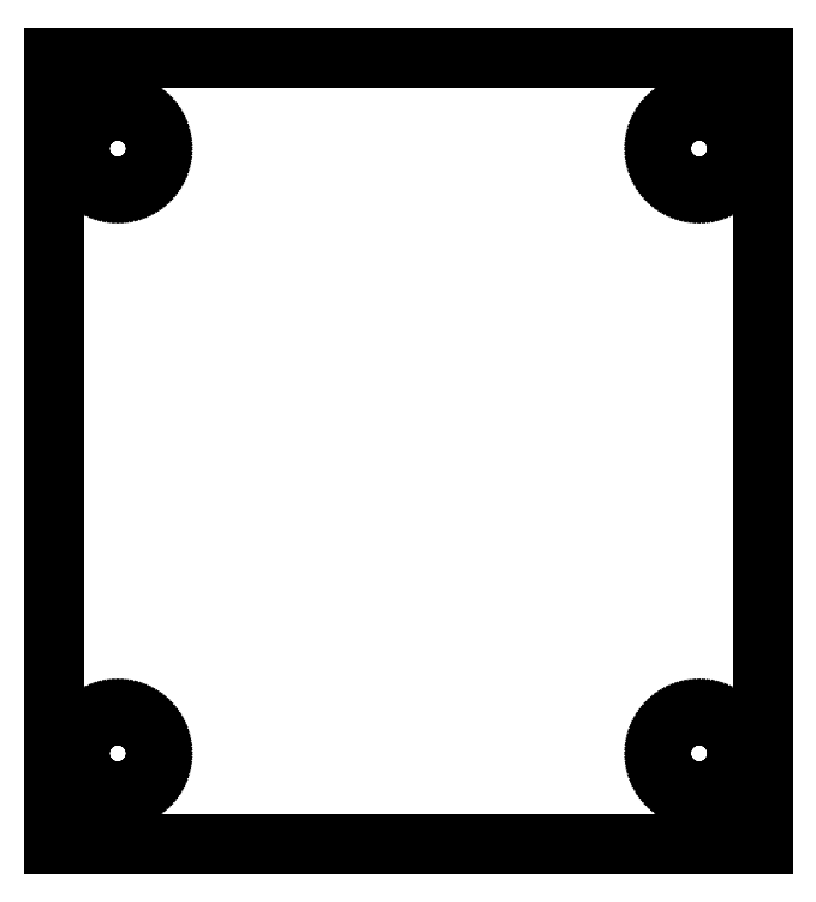
<metadata>
{"format":"dxf","ext":"dxf","renderer":"ezdxf+matplotlib","layout":"modelspace","background":"white","min_lineweight":24,"dpi":150}
</metadata>
<code>
0
SECTION
2
ENTITIES
0
LINE
8
0
10
37
20
41
11
-37
21
41
0
LINE
8
0
10
-37
20
41
11
-37
21
-41
0
LINE
8
0
10
-37
20
-41
11
37
21
-41
0
LINE
8
0
10
37
20
-41
11
37
21
41
0
LINE
8
0
10
30.05
20
27.51
11
29.8
21
27.53
0
LINE
8
0
10
29.8
20
27.53
11
29.55
21
27.57
0
LINE
8
0
10
29.55
20
27.57
11
29.31
21
27.63
0
LINE
8
0
10
29.31
20
27.63
11
29.06
21
27.7
0
LINE
8
0
10
29.06
20
27.7
11
28.83
21
27.78
0
LINE
8
0
10
28.83
20
27.78
11
28.6
21
27.88
0
LINE
8
0
10
28.6
20
27.88
11
28.37
21
27.99
0
LINE
8
0
10
28.37
20
27.99
11
28.16
21
28.12
0
LINE
8
0
10
28.16
20
28.12
11
27.95
21
28.26
0
LINE
8
0
10
27.95
20
28.26
11
27.75
21
28.42
0
LINE
8
0
10
27.75
20
28.42
11
27.56
21
28.58
0
LINE
8
0
10
27.56
20
28.58
11
27.38
21
28.76
0
LINE
8
0
10
27.38
20
28.76
11
27.22
21
28.95
0
LINE
8
0
10
27.22
20
28.95
11
27.06
21
29.15
0
LINE
8
0
10
27.06
20
29.15
11
26.92
21
29.36
0
LINE
8
0
10
26.92
20
29.36
11
26.79
21
29.57
0
LINE
8
0
10
26.79
20
29.57
11
26.68
21
29.8
0
LINE
8
0
10
26.68
20
29.8
11
26.58
21
30.03
0
LINE
8
0
10
26.58
20
30.03
11
26.5
21
30.26
0
LINE
8
0
10
26.5
20
30.26
11
26.43
21
30.51
0
LINE
8
0
10
26.43
20
30.51
11
26.37
21
30.75
0
LINE
8
0
10
26.37
20
30.75
11
26.33
21
31
0
LINE
8
0
10
26.33
20
31
11
26.31
21
31.25
0
LINE
8
0
10
26.31
20
31.25
11
26.3
21
31.5
0
LINE
8
0
10
26.3
20
31.5
11
26.31
21
31.75
0
LINE
8
0
10
26.31
20
31.75
11
26.33
21
32
0
LINE
8
0
10
26.33
20
32
11
26.37
21
32.25
0
LINE
8
0
10
26.37
20
32.25
11
26.43
21
32.49
0
LINE
8
0
10
26.43
20
32.49
11
26.5
21
32.74
0
LINE
8
0
10
26.5
20
32.74
11
26.58
21
32.97
0
LINE
8
0
10
26.58
20
32.97
11
26.68
21
33.2
0
LINE
8
0
10
26.68
20
33.2
11
26.79
21
33.43
0
LINE
8
0
10
26.79
20
33.43
11
26.92
21
33.64
0
LINE
8
0
10
26.92
20
33.64
11
27.06
21
33.85
0
LINE
8
0
10
27.06
20
33.85
11
27.22
21
34.05
0
LINE
8
0
10
27.22
20
34.05
11
27.38
21
34.24
0
LINE
8
0
10
27.38
20
34.24
11
27.56
21
34.42
0
LINE
8
0
10
27.56
20
34.42
11
27.75
21
34.58
0
LINE
8
0
10
27.75
20
34.58
11
27.95
21
34.74
0
LINE
8
0
10
27.95
20
34.74
11
28.16
21
34.88
0
LINE
8
0
10
28.16
20
34.88
11
28.37
21
35.01
0
LINE
8
0
10
28.37
20
35.01
11
28.6
21
35.12
0
LINE
8
0
10
28.6
20
35.12
11
28.83
21
35.22
0
LINE
8
0
10
28.83
20
35.22
11
29.06
21
35.3
0
LINE
8
0
10
29.06
20
35.3
11
29.31
21
35.37
0
LINE
8
0
10
29.31
20
35.37
11
29.55
21
35.43
0
LINE
8
0
10
29.55
20
35.43
11
29.8
21
35.47
0
LINE
8
0
10
29.8
20
35.47
11
30.05
21
35.49
0
LINE
8
0
10
30.05
20
35.49
11
30.3
21
35.5
0
LINE
8
0
10
30.3
20
35.5
11
30.55
21
35.49
0
LINE
8
0
10
30.55
20
35.49
11
30.8
21
35.47
0
LINE
8
0
10
30.8
20
35.47
11
31.05
21
35.43
0
LINE
8
0
10
31.05
20
35.43
11
31.29
21
35.37
0
LINE
8
0
10
31.29
20
35.37
11
31.54
21
35.3
0
LINE
8
0
10
31.54
20
35.3
11
31.77
21
35.22
0
LINE
8
0
10
31.77
20
35.22
11
32
21
35.12
0
LINE
8
0
10
32
20
35.12
11
32.23
21
35.01
0
LINE
8
0
10
32.23
20
35.01
11
32.44
21
34.88
0
LINE
8
0
10
32.44
20
34.88
11
32.65
21
34.74
0
LINE
8
0
10
32.65
20
34.74
11
32.85
21
34.58
0
LINE
8
0
10
32.85
20
34.58
11
33.04
21
34.42
0
LINE
8
0
10
33.04
20
34.42
11
33.22
21
34.24
0
LINE
8
0
10
33.22
20
34.24
11
33.38
21
34.05
0
LINE
8
0
10
33.38
20
34.05
11
33.54
21
33.85
0
LINE
8
0
10
33.54
20
33.85
11
33.68
21
33.64
0
LINE
8
0
10
33.68
20
33.64
11
33.81
21
33.43
0
LINE
8
0
10
33.81
20
33.43
11
33.92
21
33.2
0
LINE
8
0
10
33.92
20
33.2
11
34.02
21
32.97
0
LINE
8
0
10
34.02
20
32.97
11
34.1
21
32.74
0
LINE
8
0
10
34.1
20
32.74
11
34.17
21
32.49
0
LINE
8
0
10
34.17
20
32.49
11
34.23
21
32.25
0
LINE
8
0
10
34.23
20
32.25
11
34.27
21
32
0
LINE
8
0
10
34.27
20
32
11
34.29
21
31.75
0
LINE
8
0
10
34.29
20
31.75
11
34.3
21
31.5
0
LINE
8
0
10
34.3
20
31.5
11
34.29
21
31.25
0
LINE
8
0
10
34.29
20
31.25
11
34.27
21
31
0
LINE
8
0
10
34.27
20
31
11
34.23
21
30.75
0
LINE
8
0
10
34.23
20
30.75
11
34.17
21
30.51
0
LINE
8
0
10
34.17
20
30.51
11
34.1
21
30.26
0
LINE
8
0
10
34.1
20
30.26
11
34.02
21
30.03
0
LINE
8
0
10
34.02
20
30.03
11
33.92
21
29.8
0
LINE
8
0
10
33.92
20
29.8
11
33.81
21
29.57
0
LINE
8
0
10
33.81
20
29.57
11
33.68
21
29.36
0
LINE
8
0
10
33.68
20
29.36
11
33.54
21
29.15
0
LINE
8
0
10
33.54
20
29.15
11
33.38
21
28.95
0
LINE
8
0
10
33.38
20
28.95
11
33.22
21
28.76
0
LINE
8
0
10
33.22
20
28.76
11
33.04
21
28.58
0
LINE
8
0
10
33.04
20
28.58
11
32.85
21
28.42
0
LINE
8
0
10
32.85
20
28.42
11
32.65
21
28.26
0
LINE
8
0
10
32.65
20
28.26
11
32.44
21
28.12
0
LINE
8
0
10
32.44
20
28.12
11
32.23
21
27.99
0
LINE
8
0
10
32.23
20
27.99
11
32
21
27.88
0
LINE
8
0
10
32
20
27.88
11
31.77
21
27.78
0
LINE
8
0
10
31.77
20
27.78
11
31.54
21
27.7
0
LINE
8
0
10
31.54
20
27.7
11
31.29
21
27.63
0
LINE
8
0
10
31.29
20
27.63
11
31.05
21
27.57
0
LINE
8
0
10
31.05
20
27.57
11
30.8
21
27.53
0
LINE
8
0
10
30.8
20
27.53
11
30.55
21
27.51
0
LINE
8
0
10
30.55
20
27.51
11
30.3
21
27.5
0
LINE
8
0
10
30.3
20
27.5
11
30.05
21
27.51
0
LINE
8
0
10
-30.55
20
27.51
11
-30.8
21
27.53
0
LINE
8
0
10
-30.8
20
27.53
11
-31.05
21
27.57
0
LINE
8
0
10
-31.05
20
27.57
11
-31.29
21
27.63
0
LINE
8
0
10
-31.29
20
27.63
11
-31.54
21
27.7
0
LINE
8
0
10
-31.54
20
27.7
11
-31.77
21
27.78
0
LINE
8
0
10
-31.77
20
27.78
11
-32
21
27.88
0
LINE
8
0
10
-32
20
27.88
11
-32.23
21
27.99
0
LINE
8
0
10
-32.23
20
27.99
11
-32.44
21
28.12
0
LINE
8
0
10
-32.44
20
28.12
11
-32.65
21
28.26
0
LINE
8
0
10
-32.65
20
28.26
11
-32.85
21
28.42
0
LINE
8
0
10
-32.85
20
28.42
11
-33.04
21
28.58
0
LINE
8
0
10
-33.04
20
28.58
11
-33.22
21
28.76
0
LINE
8
0
10
-33.22
20
28.76
11
-33.38
21
28.95
0
LINE
8
0
10
-33.38
20
28.95
11
-33.54
21
29.15
0
LINE
8
0
10
-33.54
20
29.15
11
-33.68
21
29.36
0
LINE
8
0
10
-33.68
20
29.36
11
-33.81
21
29.57
0
LINE
8
0
10
-33.81
20
29.57
11
-33.92
21
29.8
0
LINE
8
0
10
-33.92
20
29.8
11
-34.02
21
30.03
0
LINE
8
0
10
-34.02
20
30.03
11
-34.1
21
30.26
0
LINE
8
0
10
-34.1
20
30.26
11
-34.17
21
30.51
0
LINE
8
0
10
-34.17
20
30.51
11
-34.23
21
30.75
0
LINE
8
0
10
-34.23
20
30.75
11
-34.27
21
31
0
LINE
8
0
10
-34.27
20
31
11
-34.29
21
31.25
0
LINE
8
0
10
-34.29
20
31.25
11
-34.3
21
31.5
0
LINE
8
0
10
-34.3
20
31.5
11
-34.29
21
31.75
0
LINE
8
0
10
-34.29
20
31.75
11
-34.27
21
32
0
LINE
8
0
10
-34.27
20
32
11
-34.23
21
32.25
0
LINE
8
0
10
-34.23
20
32.25
11
-34.17
21
32.49
0
LINE
8
0
10
-34.17
20
32.49
11
-34.1
21
32.74
0
LINE
8
0
10
-34.1
20
32.74
11
-34.02
21
32.97
0
LINE
8
0
10
-34.02
20
32.97
11
-33.92
21
33.2
0
LINE
8
0
10
-33.92
20
33.2
11
-33.81
21
33.43
0
LINE
8
0
10
-33.81
20
33.43
11
-33.68
21
33.64
0
LINE
8
0
10
-33.68
20
33.64
11
-33.54
21
33.85
0
LINE
8
0
10
-33.54
20
33.85
11
-33.38
21
34.05
0
LINE
8
0
10
-33.38
20
34.05
11
-33.22
21
34.24
0
LINE
8
0
10
-33.22
20
34.24
11
-33.04
21
34.42
0
LINE
8
0
10
-33.04
20
34.42
11
-32.85
21
34.58
0
LINE
8
0
10
-32.85
20
34.58
11
-32.65
21
34.74
0
LINE
8
0
10
-32.65
20
34.74
11
-32.44
21
34.88
0
LINE
8
0
10
-32.44
20
34.88
11
-32.23
21
35.01
0
LINE
8
0
10
-32.23
20
35.01
11
-32
21
35.12
0
LINE
8
0
10
-32
20
35.12
11
-31.77
21
35.22
0
LINE
8
0
10
-31.77
20
35.22
11
-31.54
21
35.3
0
LINE
8
0
10
-31.54
20
35.3
11
-31.29
21
35.37
0
LINE
8
0
10
-31.29
20
35.37
11
-31.05
21
35.43
0
LINE
8
0
10
-31.05
20
35.43
11
-30.8
21
35.47
0
LINE
8
0
10
-30.8
20
35.47
11
-30.55
21
35.49
0
LINE
8
0
10
-30.55
20
35.49
11
-30.3
21
35.5
0
LINE
8
0
10
-30.3
20
35.5
11
-30.05
21
35.49
0
LINE
8
0
10
-30.05
20
35.49
11
-29.8
21
35.47
0
LINE
8
0
10
-29.8
20
35.47
11
-29.55
21
35.43
0
LINE
8
0
10
-29.55
20
35.43
11
-29.31
21
35.37
0
LINE
8
0
10
-29.31
20
35.37
11
-29.06
21
35.3
0
LINE
8
0
10
-29.06
20
35.3
11
-28.83
21
35.22
0
LINE
8
0
10
-28.83
20
35.22
11
-28.6
21
35.12
0
LINE
8
0
10
-28.6
20
35.12
11
-28.37
21
35.01
0
LINE
8
0
10
-28.37
20
35.01
11
-28.16
21
34.88
0
LINE
8
0
10
-28.16
20
34.88
11
-27.95
21
34.74
0
LINE
8
0
10
-27.95
20
34.74
11
-27.75
21
34.58
0
LINE
8
0
10
-27.75
20
34.58
11
-27.56
21
34.42
0
LINE
8
0
10
-27.56
20
34.42
11
-27.38
21
34.24
0
LINE
8
0
10
-27.38
20
34.24
11
-27.22
21
34.05
0
LINE
8
0
10
-27.22
20
34.05
11
-27.06
21
33.85
0
LINE
8
0
10
-27.06
20
33.85
11
-26.92
21
33.64
0
LINE
8
0
10
-26.92
20
33.64
11
-26.79
21
33.43
0
LINE
8
0
10
-26.79
20
33.43
11
-26.68
21
33.2
0
LINE
8
0
10
-26.68
20
33.2
11
-26.58
21
32.97
0
LINE
8
0
10
-26.58
20
32.97
11
-26.5
21
32.74
0
LINE
8
0
10
-26.5
20
32.74
11
-26.43
21
32.49
0
LINE
8
0
10
-26.43
20
32.49
11
-26.37
21
32.25
0
LINE
8
0
10
-26.37
20
32.25
11
-26.33
21
32
0
LINE
8
0
10
-26.33
20
32
11
-26.31
21
31.75
0
LINE
8
0
10
-26.31
20
31.75
11
-26.3
21
31.5
0
LINE
8
0
10
-26.3
20
31.5
11
-26.31
21
31.25
0
LINE
8
0
10
-26.31
20
31.25
11
-26.33
21
31
0
LINE
8
0
10
-26.33
20
31
11
-26.37
21
30.75
0
LINE
8
0
10
-26.37
20
30.75
11
-26.43
21
30.51
0
LINE
8
0
10
-26.43
20
30.51
11
-26.5
21
30.26
0
LINE
8
0
10
-26.5
20
30.26
11
-26.58
21
30.03
0
LINE
8
0
10
-26.58
20
30.03
11
-26.68
21
29.8
0
LINE
8
0
10
-26.68
20
29.8
11
-26.79
21
29.57
0
LINE
8
0
10
-26.79
20
29.57
11
-26.92
21
29.36
0
LINE
8
0
10
-26.92
20
29.36
11
-27.06
21
29.15
0
LINE
8
0
10
-27.06
20
29.15
11
-27.22
21
28.95
0
LINE
8
0
10
-27.22
20
28.95
11
-27.38
21
28.76
0
LINE
8
0
10
-27.38
20
28.76
11
-27.56
21
28.58
0
LINE
8
0
10
-27.56
20
28.58
11
-27.75
21
28.42
0
LINE
8
0
10
-27.75
20
28.42
11
-27.95
21
28.26
0
LINE
8
0
10
-27.95
20
28.26
11
-28.16
21
28.12
0
LINE
8
0
10
-28.16
20
28.12
11
-28.37
21
27.99
0
LINE
8
0
10
-28.37
20
27.99
11
-28.6
21
27.88
0
LINE
8
0
10
-28.6
20
27.88
11
-28.83
21
27.78
0
LINE
8
0
10
-28.83
20
27.78
11
-29.06
21
27.7
0
LINE
8
0
10
-29.06
20
27.7
11
-29.31
21
27.63
0
LINE
8
0
10
-29.31
20
27.63
11
-29.55
21
27.57
0
LINE
8
0
10
-29.55
20
27.57
11
-29.8
21
27.53
0
LINE
8
0
10
-29.8
20
27.53
11
-30.05
21
27.51
0
LINE
8
0
10
-30.05
20
27.51
11
-30.3
21
27.5
0
LINE
8
0
10
-30.3
20
27.5
11
-30.55
21
27.51
0
LINE
8
0
10
-30.55
20
-35.49
11
-30.8
21
-35.47
0
LINE
8
0
10
-30.8
20
-35.47
11
-31.05
21
-35.43
0
LINE
8
0
10
-31.05
20
-35.43
11
-31.29
21
-35.37
0
LINE
8
0
10
-31.29
20
-35.37
11
-31.54
21
-35.3
0
LINE
8
0
10
-31.54
20
-35.3
11
-31.77
21
-35.22
0
LINE
8
0
10
-31.77
20
-35.22
11
-32
21
-35.12
0
LINE
8
0
10
-32
20
-35.12
11
-32.23
21
-35.01
0
LINE
8
0
10
-32.23
20
-35.01
11
-32.44
21
-34.88
0
LINE
8
0
10
-32.44
20
-34.88
11
-32.65
21
-34.74
0
LINE
8
0
10
-32.65
20
-34.74
11
-32.85
21
-34.58
0
LINE
8
0
10
-32.85
20
-34.58
11
-33.04
21
-34.42
0
LINE
8
0
10
-33.04
20
-34.42
11
-33.22
21
-34.24
0
LINE
8
0
10
-33.22
20
-34.24
11
-33.38
21
-34.05
0
LINE
8
0
10
-33.38
20
-34.05
11
-33.54
21
-33.85
0
LINE
8
0
10
-33.54
20
-33.85
11
-33.68
21
-33.64
0
LINE
8
0
10
-33.68
20
-33.64
11
-33.81
21
-33.43
0
LINE
8
0
10
-33.81
20
-33.43
11
-33.92
21
-33.2
0
LINE
8
0
10
-33.92
20
-33.2
11
-34.02
21
-32.97
0
LINE
8
0
10
-34.02
20
-32.97
11
-34.1
21
-32.74
0
LINE
8
0
10
-34.1
20
-32.74
11
-34.17
21
-32.49
0
LINE
8
0
10
-34.17
20
-32.49
11
-34.23
21
-32.25
0
LINE
8
0
10
-34.23
20
-32.25
11
-34.27
21
-32
0
LINE
8
0
10
-34.27
20
-32
11
-34.29
21
-31.75
0
LINE
8
0
10
-34.29
20
-31.75
11
-34.3
21
-31.5
0
LINE
8
0
10
-34.3
20
-31.5
11
-34.29
21
-31.25
0
LINE
8
0
10
-34.29
20
-31.25
11
-34.27
21
-31
0
LINE
8
0
10
-34.27
20
-31
11
-34.23
21
-30.75
0
LINE
8
0
10
-34.23
20
-30.75
11
-34.17
21
-30.51
0
LINE
8
0
10
-34.17
20
-30.51
11
-34.1
21
-30.26
0
LINE
8
0
10
-34.1
20
-30.26
11
-34.02
21
-30.03
0
LINE
8
0
10
-34.02
20
-30.03
11
-33.92
21
-29.8
0
LINE
8
0
10
-33.92
20
-29.8
11
-33.81
21
-29.57
0
LINE
8
0
10
-33.81
20
-29.57
11
-33.68
21
-29.36
0
LINE
8
0
10
-33.68
20
-29.36
11
-33.54
21
-29.15
0
LINE
8
0
10
-33.54
20
-29.15
11
-33.38
21
-28.95
0
LINE
8
0
10
-33.38
20
-28.95
11
-33.22
21
-28.76
0
LINE
8
0
10
-33.22
20
-28.76
11
-33.04
21
-28.58
0
LINE
8
0
10
-33.04
20
-28.58
11
-32.85
21
-28.42
0
LINE
8
0
10
-32.85
20
-28.42
11
-32.65
21
-28.26
0
LINE
8
0
10
-32.65
20
-28.26
11
-32.44
21
-28.12
0
LINE
8
0
10
-32.44
20
-28.12
11
-32.23
21
-27.99
0
LINE
8
0
10
-32.23
20
-27.99
11
-32
21
-27.88
0
LINE
8
0
10
-32
20
-27.88
11
-31.77
21
-27.78
0
LINE
8
0
10
-31.77
20
-27.78
11
-31.54
21
-27.7
0
LINE
8
0
10
-31.54
20
-27.7
11
-31.29
21
-27.63
0
LINE
8
0
10
-31.29
20
-27.63
11
-31.05
21
-27.57
0
LINE
8
0
10
-31.05
20
-27.57
11
-30.8
21
-27.53
0
LINE
8
0
10
-30.8
20
-27.53
11
-30.55
21
-27.51
0
LINE
8
0
10
-30.55
20
-27.51
11
-30.3
21
-27.5
0
LINE
8
0
10
-30.3
20
-27.5
11
-30.05
21
-27.51
0
LINE
8
0
10
-30.05
20
-27.51
11
-29.8
21
-27.53
0
LINE
8
0
10
-29.8
20
-27.53
11
-29.55
21
-27.57
0
LINE
8
0
10
-29.55
20
-27.57
11
-29.31
21
-27.63
0
LINE
8
0
10
-29.31
20
-27.63
11
-29.06
21
-27.7
0
LINE
8
0
10
-29.06
20
-27.7
11
-28.83
21
-27.78
0
LINE
8
0
10
-28.83
20
-27.78
11
-28.6
21
-27.88
0
LINE
8
0
10
-28.6
20
-27.88
11
-28.37
21
-27.99
0
LINE
8
0
10
-28.37
20
-27.99
11
-28.16
21
-28.12
0
LINE
8
0
10
-28.16
20
-28.12
11
-27.95
21
-28.26
0
LINE
8
0
10
-27.95
20
-28.26
11
-27.75
21
-28.42
0
LINE
8
0
10
-27.75
20
-28.42
11
-27.56
21
-28.58
0
LINE
8
0
10
-27.56
20
-28.58
11
-27.38
21
-28.76
0
LINE
8
0
10
-27.38
20
-28.76
11
-27.22
21
-28.95
0
LINE
8
0
10
-27.22
20
-28.95
11
-27.06
21
-29.15
0
LINE
8
0
10
-27.06
20
-29.15
11
-26.92
21
-29.36
0
LINE
8
0
10
-26.92
20
-29.36
11
-26.79
21
-29.57
0
LINE
8
0
10
-26.79
20
-29.57
11
-26.68
21
-29.8
0
LINE
8
0
10
-26.68
20
-29.8
11
-26.58
21
-30.03
0
LINE
8
0
10
-26.58
20
-30.03
11
-26.5
21
-30.26
0
LINE
8
0
10
-26.5
20
-30.26
11
-26.43
21
-30.51
0
LINE
8
0
10
-26.43
20
-30.51
11
-26.37
21
-30.75
0
LINE
8
0
10
-26.37
20
-30.75
11
-26.33
21
-31
0
LINE
8
0
10
-26.33
20
-31
11
-26.31
21
-31.25
0
LINE
8
0
10
-26.31
20
-31.25
11
-26.3
21
-31.5
0
LINE
8
0
10
-26.3
20
-31.5
11
-26.31
21
-31.75
0
LINE
8
0
10
-26.31
20
-31.75
11
-26.33
21
-32
0
LINE
8
0
10
-26.33
20
-32
11
-26.37
21
-32.25
0
LINE
8
0
10
-26.37
20
-32.25
11
-26.43
21
-32.49
0
LINE
8
0
10
-26.43
20
-32.49
11
-26.5
21
-32.74
0
LINE
8
0
10
-26.5
20
-32.74
11
-26.58
21
-32.97
0
LINE
8
0
10
-26.58
20
-32.97
11
-26.68
21
-33.2
0
LINE
8
0
10
-26.68
20
-33.2
11
-26.79
21
-33.43
0
LINE
8
0
10
-26.79
20
-33.43
11
-26.92
21
-33.64
0
LINE
8
0
10
-26.92
20
-33.64
11
-27.06
21
-33.85
0
LINE
8
0
10
-27.06
20
-33.85
11
-27.22
21
-34.05
0
LINE
8
0
10
-27.22
20
-34.05
11
-27.38
21
-34.24
0
LINE
8
0
10
-27.38
20
-34.24
11
-27.56
21
-34.42
0
LINE
8
0
10
-27.56
20
-34.42
11
-27.75
21
-34.58
0
LINE
8
0
10
-27.75
20
-34.58
11
-27.95
21
-34.74
0
LINE
8
0
10
-27.95
20
-34.74
11
-28.16
21
-34.88
0
LINE
8
0
10
-28.16
20
-34.88
11
-28.37
21
-35.01
0
LINE
8
0
10
-28.37
20
-35.01
11
-28.6
21
-35.12
0
LINE
8
0
10
-28.6
20
-35.12
11
-28.83
21
-35.22
0
LINE
8
0
10
-28.83
20
-35.22
11
-29.06
21
-35.3
0
LINE
8
0
10
-29.06
20
-35.3
11
-29.31
21
-35.37
0
LINE
8
0
10
-29.31
20
-35.37
11
-29.55
21
-35.43
0
LINE
8
0
10
-29.55
20
-35.43
11
-29.8
21
-35.47
0
LINE
8
0
10
-29.8
20
-35.47
11
-30.05
21
-35.49
0
LINE
8
0
10
-30.05
20
-35.49
11
-30.3
21
-35.5
0
LINE
8
0
10
-30.3
20
-35.5
11
-30.55
21
-35.49
0
LINE
8
0
10
30.05
20
-35.49
11
29.8
21
-35.47
0
LINE
8
0
10
29.8
20
-35.47
11
29.55
21
-35.43
0
LINE
8
0
10
29.55
20
-35.43
11
29.31
21
-35.37
0
LINE
8
0
10
29.31
20
-35.37
11
29.06
21
-35.3
0
LINE
8
0
10
29.06
20
-35.3
11
28.83
21
-35.22
0
LINE
8
0
10
28.83
20
-35.22
11
28.6
21
-35.12
0
LINE
8
0
10
28.6
20
-35.12
11
28.37
21
-35.01
0
LINE
8
0
10
28.37
20
-35.01
11
28.16
21
-34.88
0
LINE
8
0
10
28.16
20
-34.88
11
27.95
21
-34.74
0
LINE
8
0
10
27.95
20
-34.74
11
27.75
21
-34.58
0
LINE
8
0
10
27.75
20
-34.58
11
27.56
21
-34.42
0
LINE
8
0
10
27.56
20
-34.42
11
27.38
21
-34.24
0
LINE
8
0
10
27.38
20
-34.24
11
27.22
21
-34.05
0
LINE
8
0
10
27.22
20
-34.05
11
27.06
21
-33.85
0
LINE
8
0
10
27.06
20
-33.85
11
26.92
21
-33.64
0
LINE
8
0
10
26.92
20
-33.64
11
26.79
21
-33.43
0
LINE
8
0
10
26.79
20
-33.43
11
26.68
21
-33.2
0
LINE
8
0
10
26.68
20
-33.2
11
26.58
21
-32.97
0
LINE
8
0
10
26.58
20
-32.97
11
26.5
21
-32.74
0
LINE
8
0
10
26.5
20
-32.74
11
26.43
21
-32.49
0
LINE
8
0
10
26.43
20
-32.49
11
26.37
21
-32.25
0
LINE
8
0
10
26.37
20
-32.25
11
26.33
21
-32
0
LINE
8
0
10
26.33
20
-32
11
26.31
21
-31.75
0
LINE
8
0
10
26.31
20
-31.75
11
26.3
21
-31.5
0
LINE
8
0
10
26.3
20
-31.5
11
26.31
21
-31.25
0
LINE
8
0
10
26.31
20
-31.25
11
26.33
21
-31
0
LINE
8
0
10
26.33
20
-31
11
26.37
21
-30.75
0
LINE
8
0
10
26.37
20
-30.75
11
26.43
21
-30.51
0
LINE
8
0
10
26.43
20
-30.51
11
26.5
21
-30.26
0
LINE
8
0
10
26.5
20
-30.26
11
26.58
21
-30.03
0
LINE
8
0
10
26.58
20
-30.03
11
26.68
21
-29.8
0
LINE
8
0
10
26.68
20
-29.8
11
26.79
21
-29.57
0
LINE
8
0
10
26.79
20
-29.57
11
26.92
21
-29.36
0
LINE
8
0
10
26.92
20
-29.36
11
27.06
21
-29.15
0
LINE
8
0
10
27.06
20
-29.15
11
27.22
21
-28.95
0
LINE
8
0
10
27.22
20
-28.95
11
27.38
21
-28.76
0
LINE
8
0
10
27.38
20
-28.76
11
27.56
21
-28.58
0
LINE
8
0
10
27.56
20
-28.58
11
27.75
21
-28.42
0
LINE
8
0
10
27.75
20
-28.42
11
27.95
21
-28.26
0
LINE
8
0
10
27.95
20
-28.26
11
28.16
21
-28.12
0
LINE
8
0
10
28.16
20
-28.12
11
28.37
21
-27.99
0
LINE
8
0
10
28.37
20
-27.99
11
28.6
21
-27.88
0
LINE
8
0
10
28.6
20
-27.88
11
28.83
21
-27.78
0
LINE
8
0
10
28.83
20
-27.78
11
29.06
21
-27.7
0
LINE
8
0
10
29.06
20
-27.7
11
29.31
21
-27.63
0
LINE
8
0
10
29.31
20
-27.63
11
29.55
21
-27.57
0
LINE
8
0
10
29.55
20
-27.57
11
29.8
21
-27.53
0
LINE
8
0
10
29.8
20
-27.53
11
30.05
21
-27.51
0
LINE
8
0
10
30.05
20
-27.51
11
30.3
21
-27.5
0
LINE
8
0
10
30.3
20
-27.5
11
30.55
21
-27.51
0
LINE
8
0
10
30.55
20
-27.51
11
30.8
21
-27.53
0
LINE
8
0
10
30.8
20
-27.53
11
31.05
21
-27.57
0
LINE
8
0
10
31.05
20
-27.57
11
31.29
21
-27.63
0
LINE
8
0
10
31.29
20
-27.63
11
31.54
21
-27.7
0
LINE
8
0
10
31.54
20
-27.7
11
31.77
21
-27.78
0
LINE
8
0
10
31.77
20
-27.78
11
32
21
-27.88
0
LINE
8
0
10
32
20
-27.88
11
32.23
21
-27.99
0
LINE
8
0
10
32.23
20
-27.99
11
32.44
21
-28.12
0
LINE
8
0
10
32.44
20
-28.12
11
32.65
21
-28.26
0
LINE
8
0
10
32.65
20
-28.26
11
32.85
21
-28.42
0
LINE
8
0
10
32.85
20
-28.42
11
33.04
21
-28.58
0
LINE
8
0
10
33.04
20
-28.58
11
33.22
21
-28.76
0
LINE
8
0
10
33.22
20
-28.76
11
33.38
21
-28.95
0
LINE
8
0
10
33.38
20
-28.95
11
33.54
21
-29.15
0
LINE
8
0
10
33.54
20
-29.15
11
33.68
21
-29.36
0
LINE
8
0
10
33.68
20
-29.36
11
33.81
21
-29.57
0
LINE
8
0
10
33.81
20
-29.57
11
33.92
21
-29.8
0
LINE
8
0
10
33.92
20
-29.8
11
34.02
21
-30.03
0
LINE
8
0
10
34.02
20
-30.03
11
34.1
21
-30.26
0
LINE
8
0
10
34.1
20
-30.26
11
34.17
21
-30.51
0
LINE
8
0
10
34.17
20
-30.51
11
34.23
21
-30.75
0
LINE
8
0
10
34.23
20
-30.75
11
34.27
21
-31
0
LINE
8
0
10
34.27
20
-31
11
34.29
21
-31.25
0
LINE
8
0
10
34.29
20
-31.25
11
34.3
21
-31.5
0
LINE
8
0
10
34.3
20
-31.5
11
34.29
21
-31.75
0
LINE
8
0
10
34.29
20
-31.75
11
34.27
21
-32
0
LINE
8
0
10
34.27
20
-32
11
34.23
21
-32.25
0
LINE
8
0
10
34.23
20
-32.25
11
34.17
21
-32.49
0
LINE
8
0
10
34.17
20
-32.49
11
34.1
21
-32.74
0
LINE
8
0
10
34.1
20
-32.74
11
34.02
21
-32.97
0
LINE
8
0
10
34.02
20
-32.97
11
33.92
21
-33.2
0
LINE
8
0
10
33.92
20
-33.2
11
33.81
21
-33.43
0
LINE
8
0
10
33.81
20
-33.43
11
33.68
21
-33.64
0
LINE
8
0
10
33.68
20
-33.64
11
33.54
21
-33.85
0
LINE
8
0
10
33.54
20
-33.85
11
33.38
21
-34.05
0
LINE
8
0
10
33.38
20
-34.05
11
33.22
21
-34.24
0
LINE
8
0
10
33.22
20
-34.24
11
33.04
21
-34.42
0
LINE
8
0
10
33.04
20
-34.42
11
32.85
21
-34.58
0
LINE
8
0
10
32.85
20
-34.58
11
32.65
21
-34.74
0
LINE
8
0
10
32.65
20
-34.74
11
32.44
21
-34.88
0
LINE
8
0
10
32.44
20
-34.88
11
32.23
21
-35.01
0
LINE
8
0
10
32.23
20
-35.01
11
32
21
-35.12
0
LINE
8
0
10
32
20
-35.12
11
31.77
21
-35.22
0
LINE
8
0
10
31.77
20
-35.22
11
31.54
21
-35.3
0
LINE
8
0
10
31.54
20
-35.3
11
31.29
21
-35.37
0
LINE
8
0
10
31.29
20
-35.37
11
31.05
21
-35.43
0
LINE
8
0
10
31.05
20
-35.43
11
30.8
21
-35.47
0
LINE
8
0
10
30.8
20
-35.47
11
30.55
21
-35.49
0
LINE
8
0
10
30.55
20
-35.49
11
30.3
21
-35.5
0
LINE
8
0
10
30.3
20
-35.5
11
30.05
21
-35.49
0
ENDSEC
0
EOF

</code>
